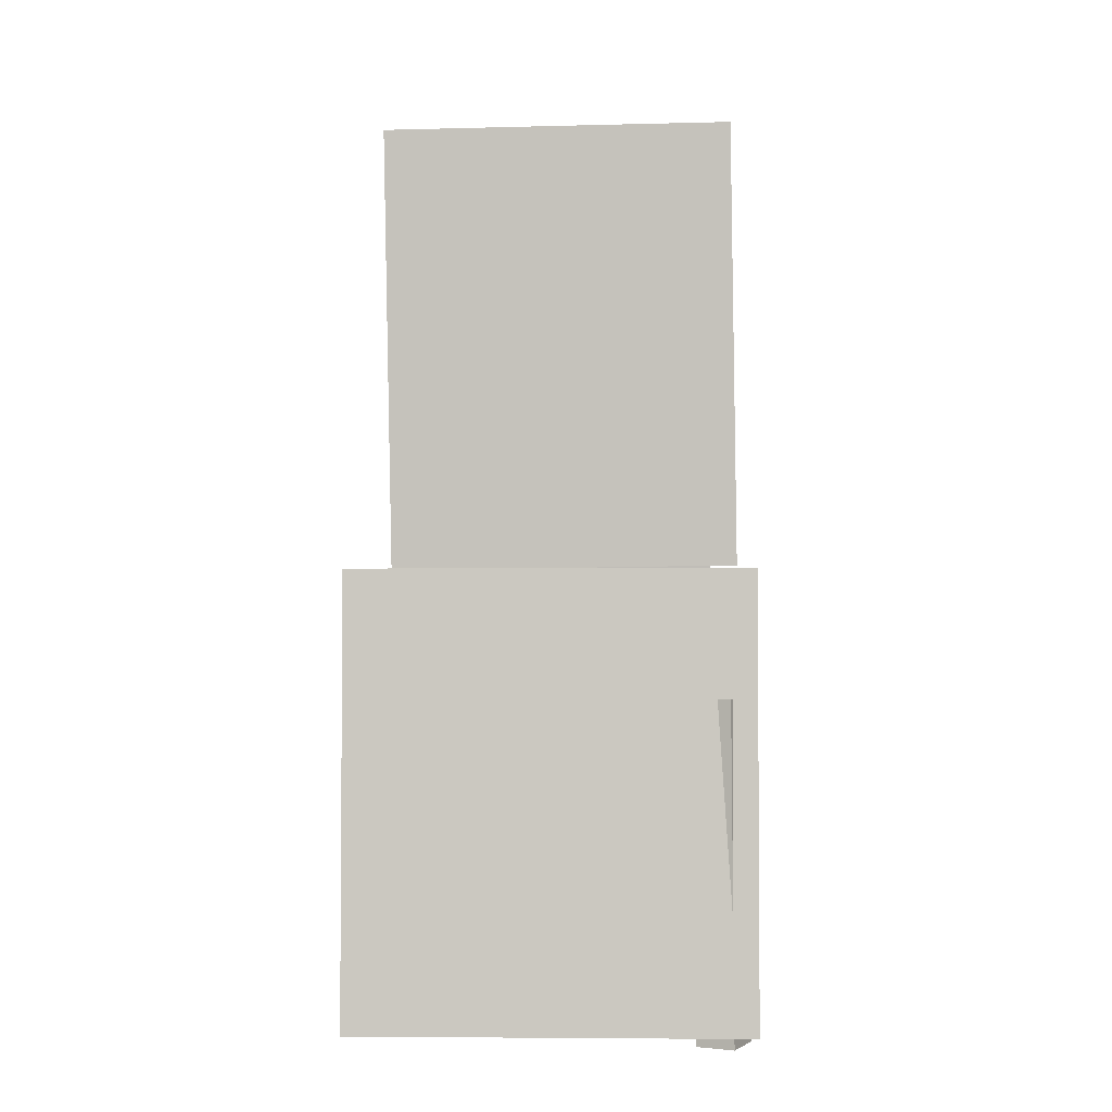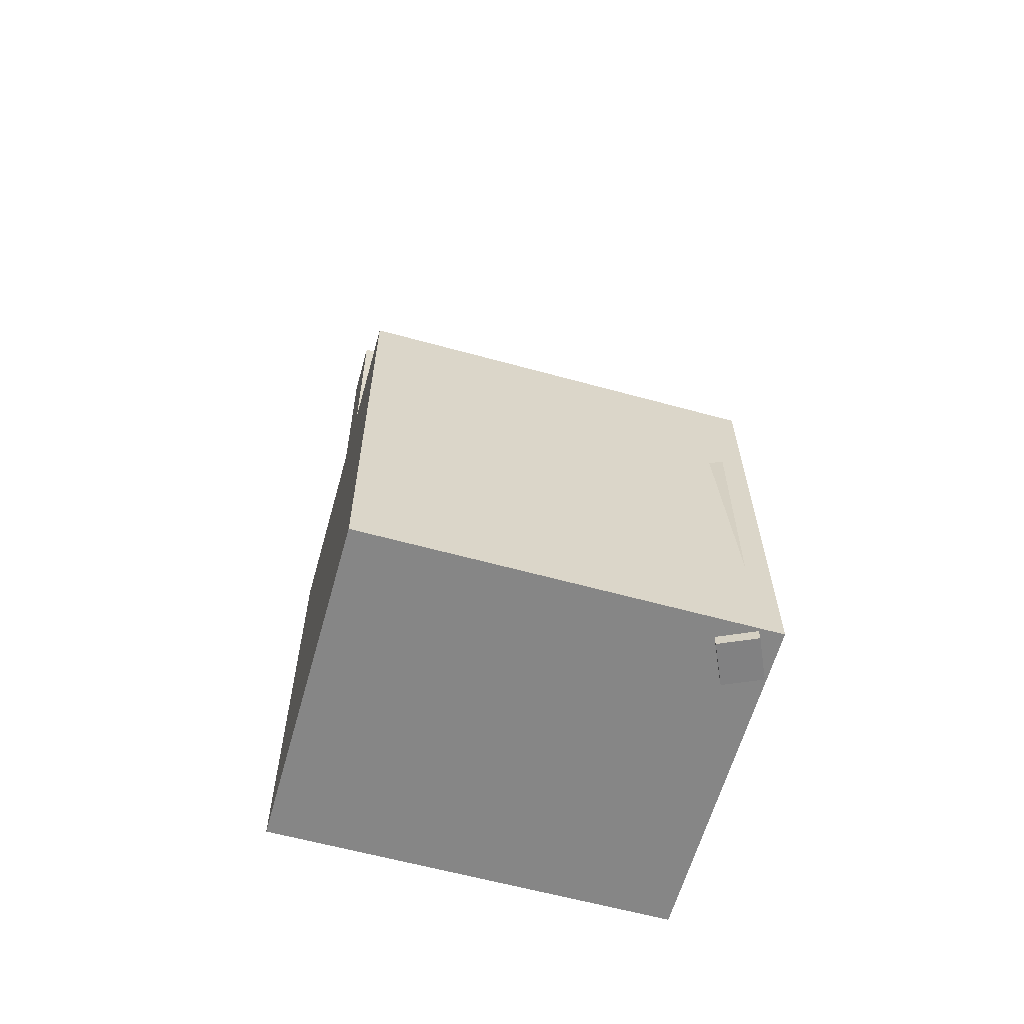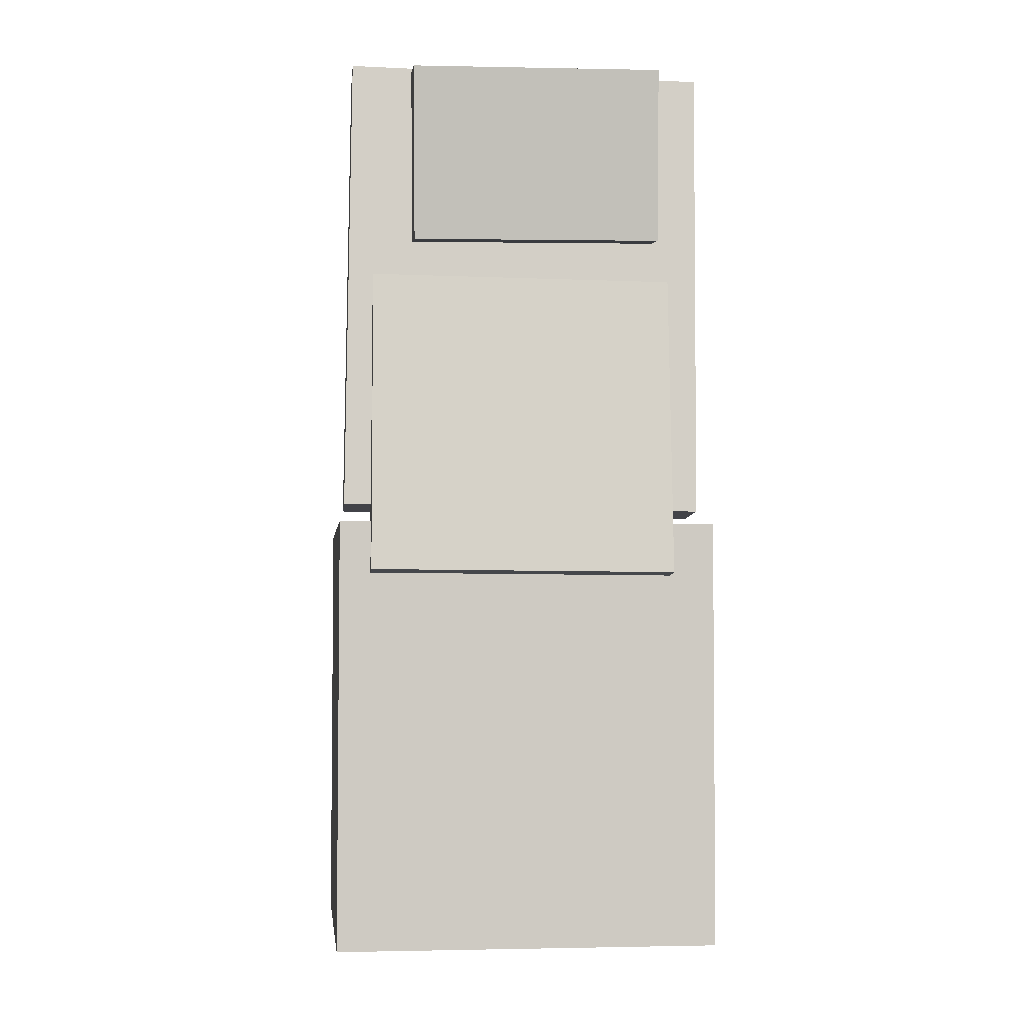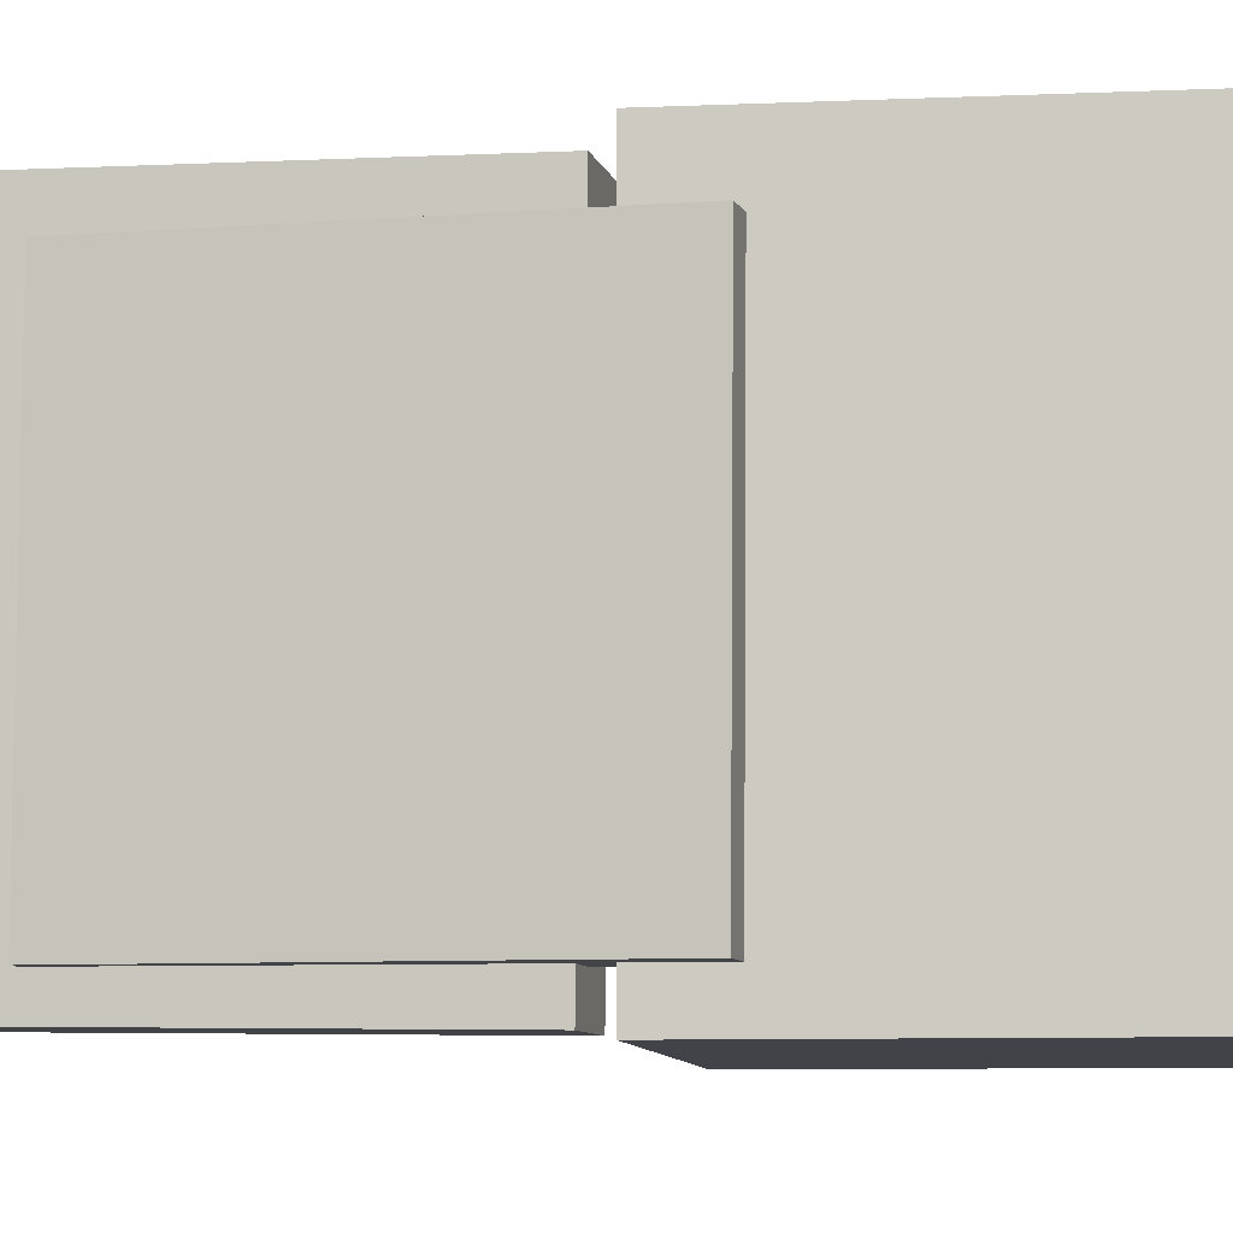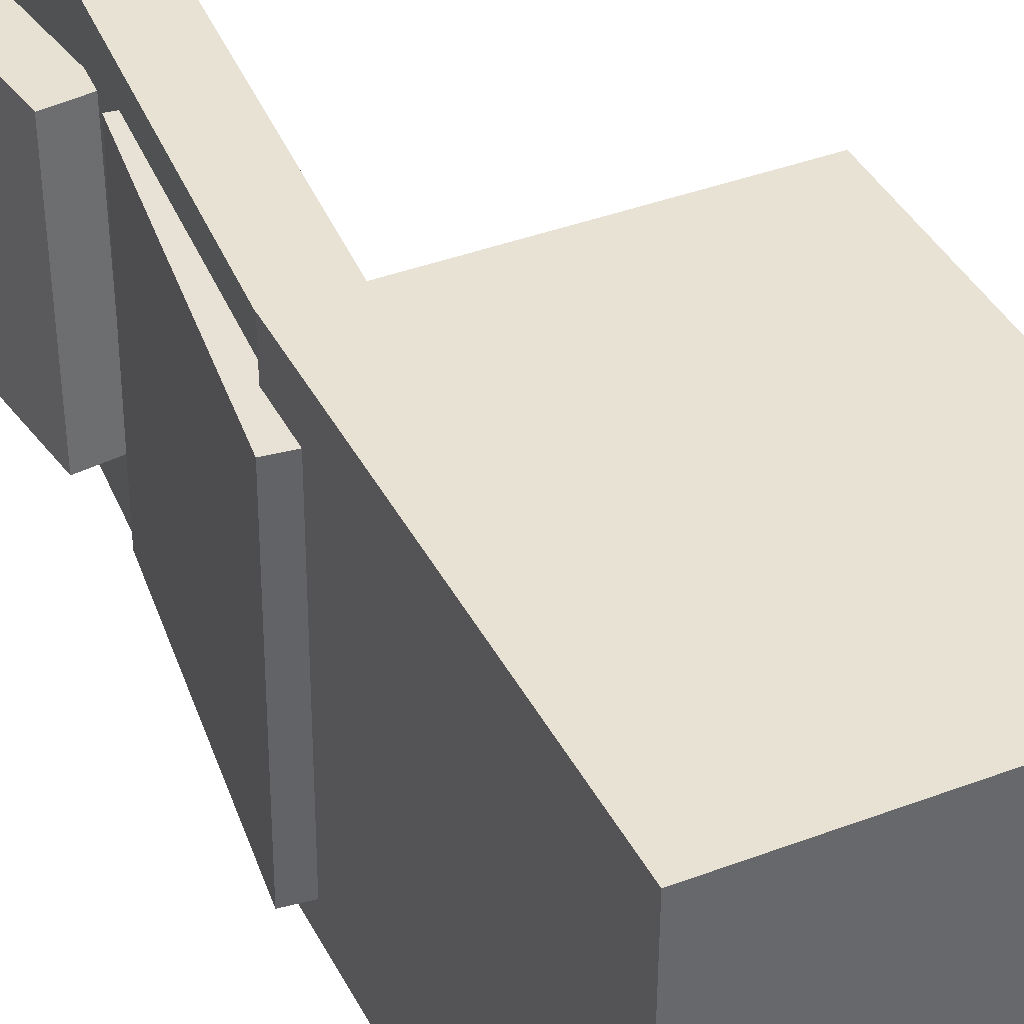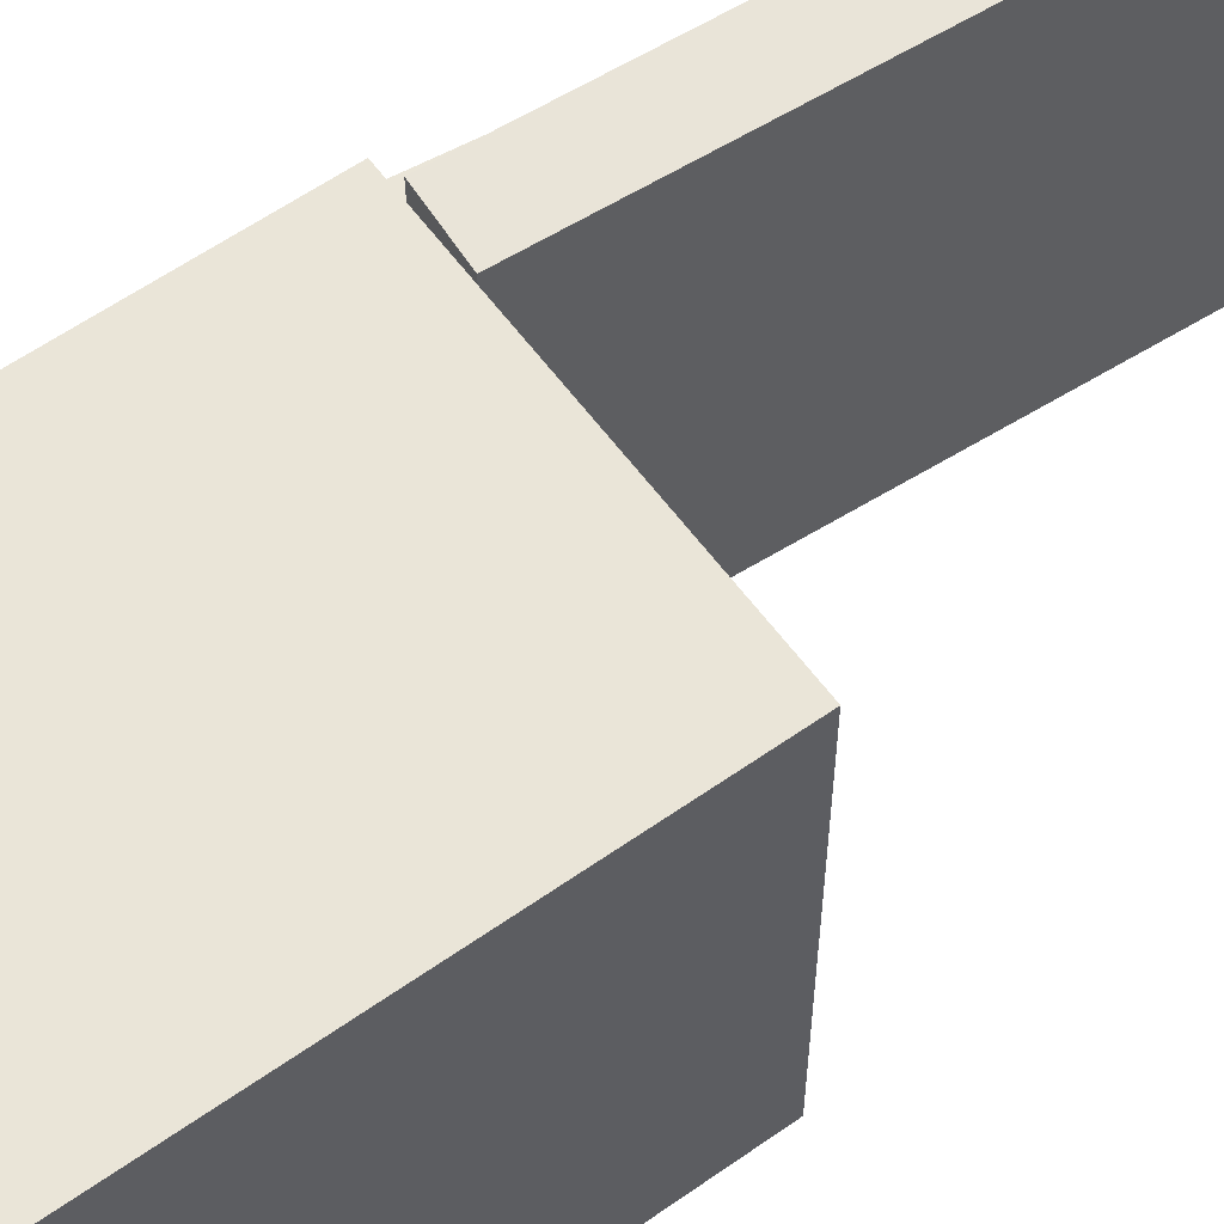
<metadata>
{"format":"obj","ext":"obj","renderer":"f3d","projection":"perspective","resolution":1024,"background":"white","views":[{"elev":-2.3,"azim":92.2,"up":"+Y"},{"elev":-61.5,"azim":74.6,"up":"+Y"},{"elev":-4.2,"azim":-96.3,"up":"+Y"},{"elev":-7.4,"azim":-81.7,"up":"+Z"},{"elev":39.8,"azim":-24.8,"up":"+Z"},{"elev":59.1,"azim":54.5,"up":"+Z"}]}
</metadata>
<code>
v -0.1607 0.407 -0.1044
v -0.1603 0.4105 0.117
v -0.1232 0.4122 -0.1046
v -0.1229 0.4157 0.1168
v -0.1398 0.2551 -0.102
v -0.1394 0.2586 0.1194
v -0.1023 0.2603 -0.1022
v -0.1019 0.2638 0.1192
f 1.0 7.0 5.0
f 1.0 3.0 7.0
f 1.0 4.0 3.0
f 1.0 2.0 4.0
f 3.0 8.0 7.0
f 3.0 4.0 8.0
f 5.0 7.0 8.0
f 5.0 8.0 6.0
f 1.0 5.0 6.0
f 1.0 6.0 2.0
f 2.0 6.0 8.0
f 2.0 8.0 4.0
v -0.06609 -0.0542 -0.1476
v -0.06158 -0.05679 0.1616
v -0.06586 -0.009312 -0.1472
v -0.06135 -0.01191 0.162
v 0.1501 -0.05528 -0.1508
v 0.1546 -0.05787 0.1584
v 0.1503 -0.01039 -0.1504
v 0.1548 -0.01299 0.1588
f 9.0 15.0 13.0
f 9.0 11.0 15.0
f 9.0 12.0 11.0
f 9.0 10.0 12.0
f 11.0 16.0 15.0
f 11.0 12.0 16.0
f 13.0 15.0 16.0
f 13.0 16.0 14.0
f 9.0 13.0 14.0
f 9.0 14.0 10.0
f 10.0 14.0 16.0
f 10.0 16.0 12.0
v -0.0447 0.4218 -0.1573
v -0.04476 0.4173 0.1628
v -0.06889 0.01465 -0.163
v -0.06895 0.01013 0.1571
v -0.0967 0.4249 -0.1573
v -0.09676 0.4204 0.1629
v -0.1209 0.01773 -0.163
v -0.121 0.01322 0.1571
f 17.0 23.0 21.0
f 17.0 19.0 23.0
f 17.0 20.0 19.0
f 17.0 18.0 20.0
f 19.0 24.0 23.0
f 19.0 20.0 24.0
f 21.0 23.0 24.0
f 21.0 24.0 22.0
f 17.0 21.0 22.0
f 17.0 22.0 18.0
f 18.0 22.0 24.0
f 18.0 24.0 20.0
v 0.1243 -0.3829 -0.1638
v 0.1293 -0.1015 -0.1615
v 0.1588 -0.3837 -0.1483
v 0.1638 -0.1023 -0.146
v 0.1105 -0.3829 -0.1331
v 0.1155 -0.1015 -0.1309
v 0.1451 -0.3837 -0.1176
v 0.1501 -0.1023 -0.1154
f 25.0 31.0 29.0
f 25.0 27.0 31.0
f 25.0 28.0 27.0
f 25.0 26.0 28.0
f 27.0 32.0 31.0
f 27.0 28.0 32.0
f 29.0 31.0 32.0
f 29.0 32.0 30.0
f 25.0 29.0 30.0
f 25.0 30.0 26.0
f 26.0 30.0 32.0
f 26.0 32.0 28.0
v -0.1184 0.2268 -0.1381
v -0.1165 0.2253 0.1325
v -0.07549 0.222 -0.1384
v -0.0736 0.2205 0.1322
v -0.1485 -0.04164 -0.1394
v -0.1466 -0.04314 0.1313
v -0.1055 -0.04644 -0.1397
v -0.1036 -0.04794 0.1309
f 33.0 39.0 37.0
f 33.0 35.0 39.0
f 33.0 36.0 35.0
f 33.0 34.0 36.0
f 35.0 40.0 39.0
f 35.0 36.0 40.0
f 37.0 39.0 40.0
f 37.0 40.0 38.0
f 33.0 37.0 38.0
f 33.0 38.0 34.0
f 34.0 38.0 40.0
f 34.0 40.0 36.0
v -0.1268 0.001698 0.1712
v -0.1234 -0.3766 0.1711
v 0.1595 0.004284 0.1699
v 0.163 -0.374 0.1698
v -0.1284 0.001751 -0.1669
v -0.1249 -0.3765 -0.1669
v 0.158 0.004337 -0.1682
v 0.1614 -0.374 -0.1683
f 41.0 47.0 45.0
f 41.0 43.0 47.0
f 41.0 44.0 43.0
f 41.0 42.0 44.0
f 43.0 48.0 47.0
f 43.0 44.0 48.0
f 45.0 47.0 48.0
f 45.0 48.0 46.0
f 41.0 45.0 46.0
f 41.0 46.0 42.0
f 42.0 46.0 48.0
f 42.0 48.0 44.0

</code>
